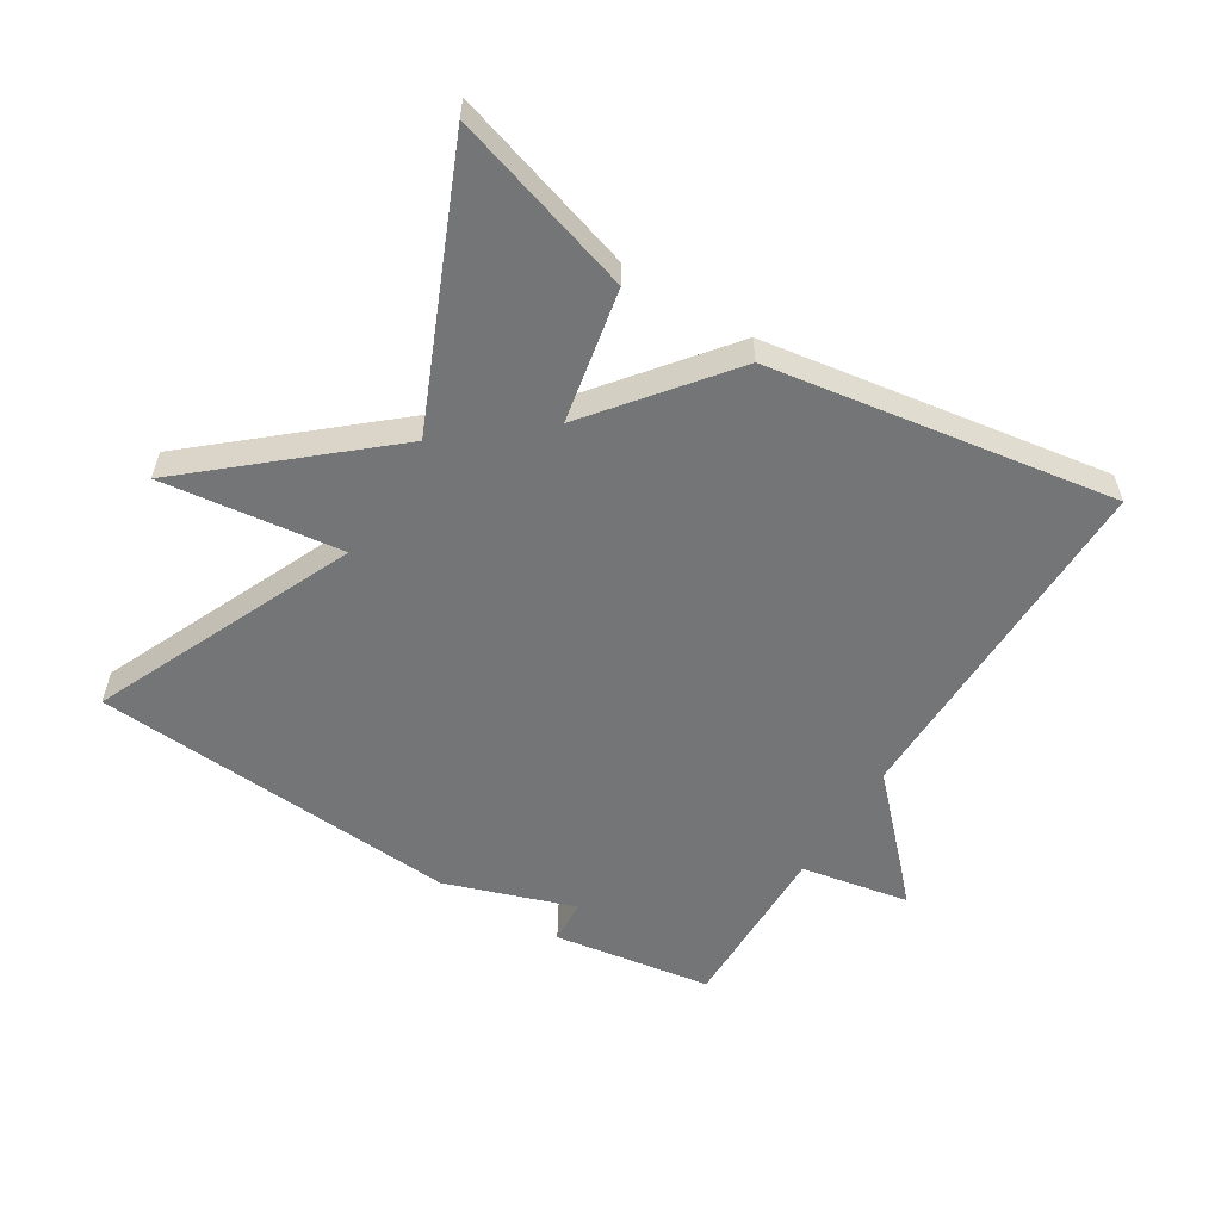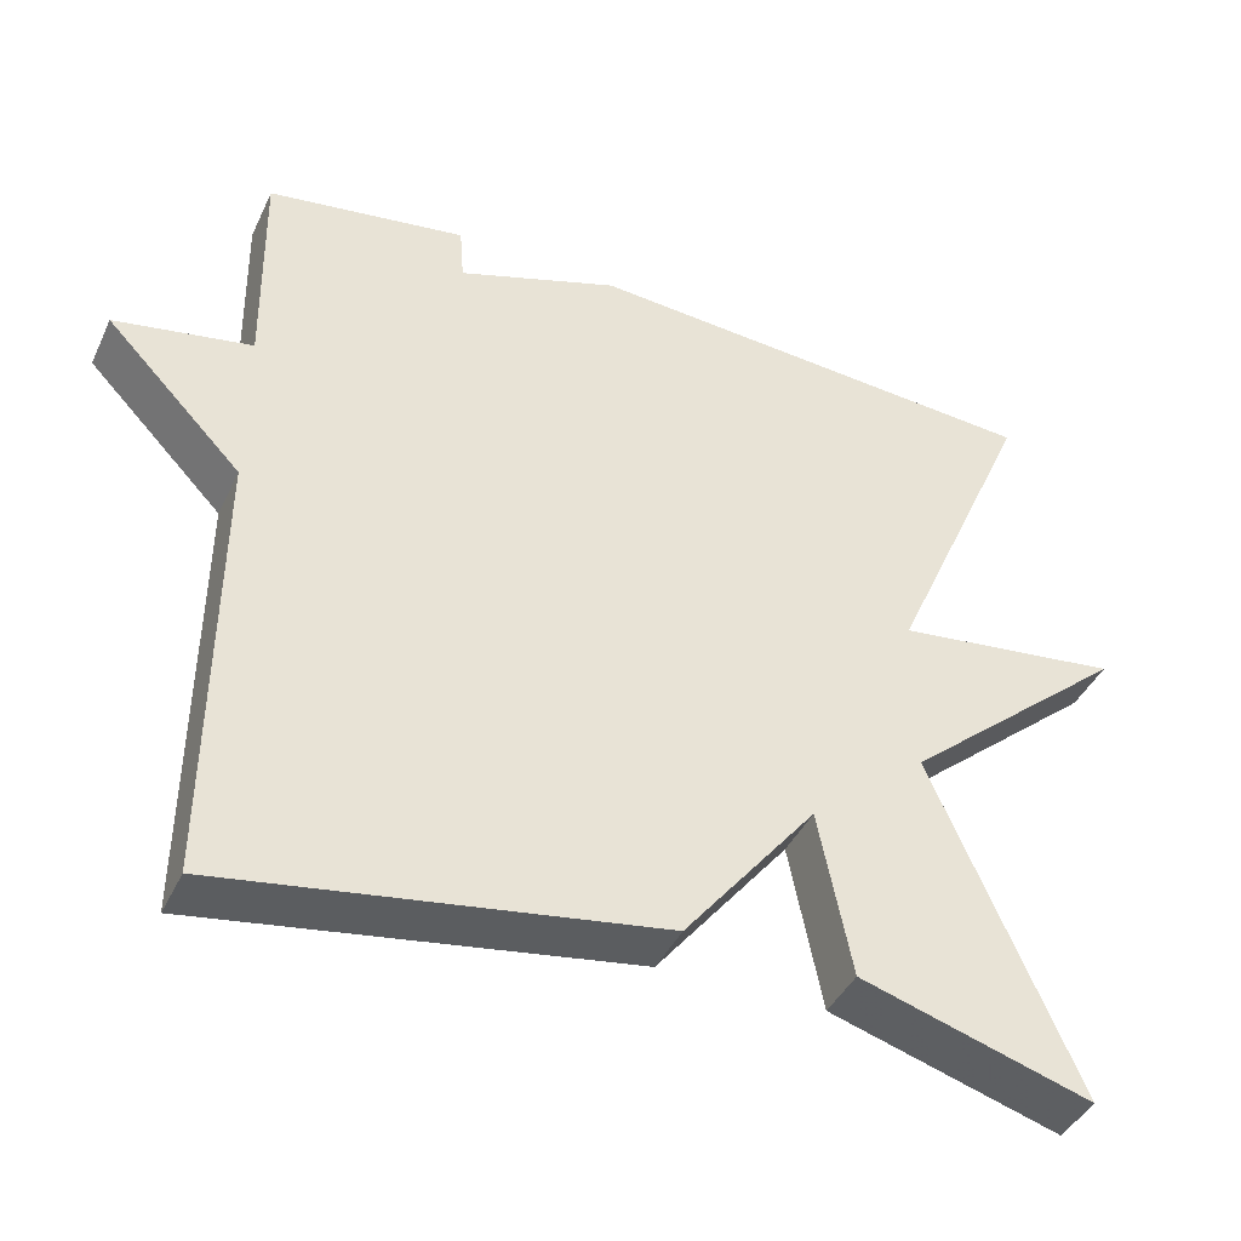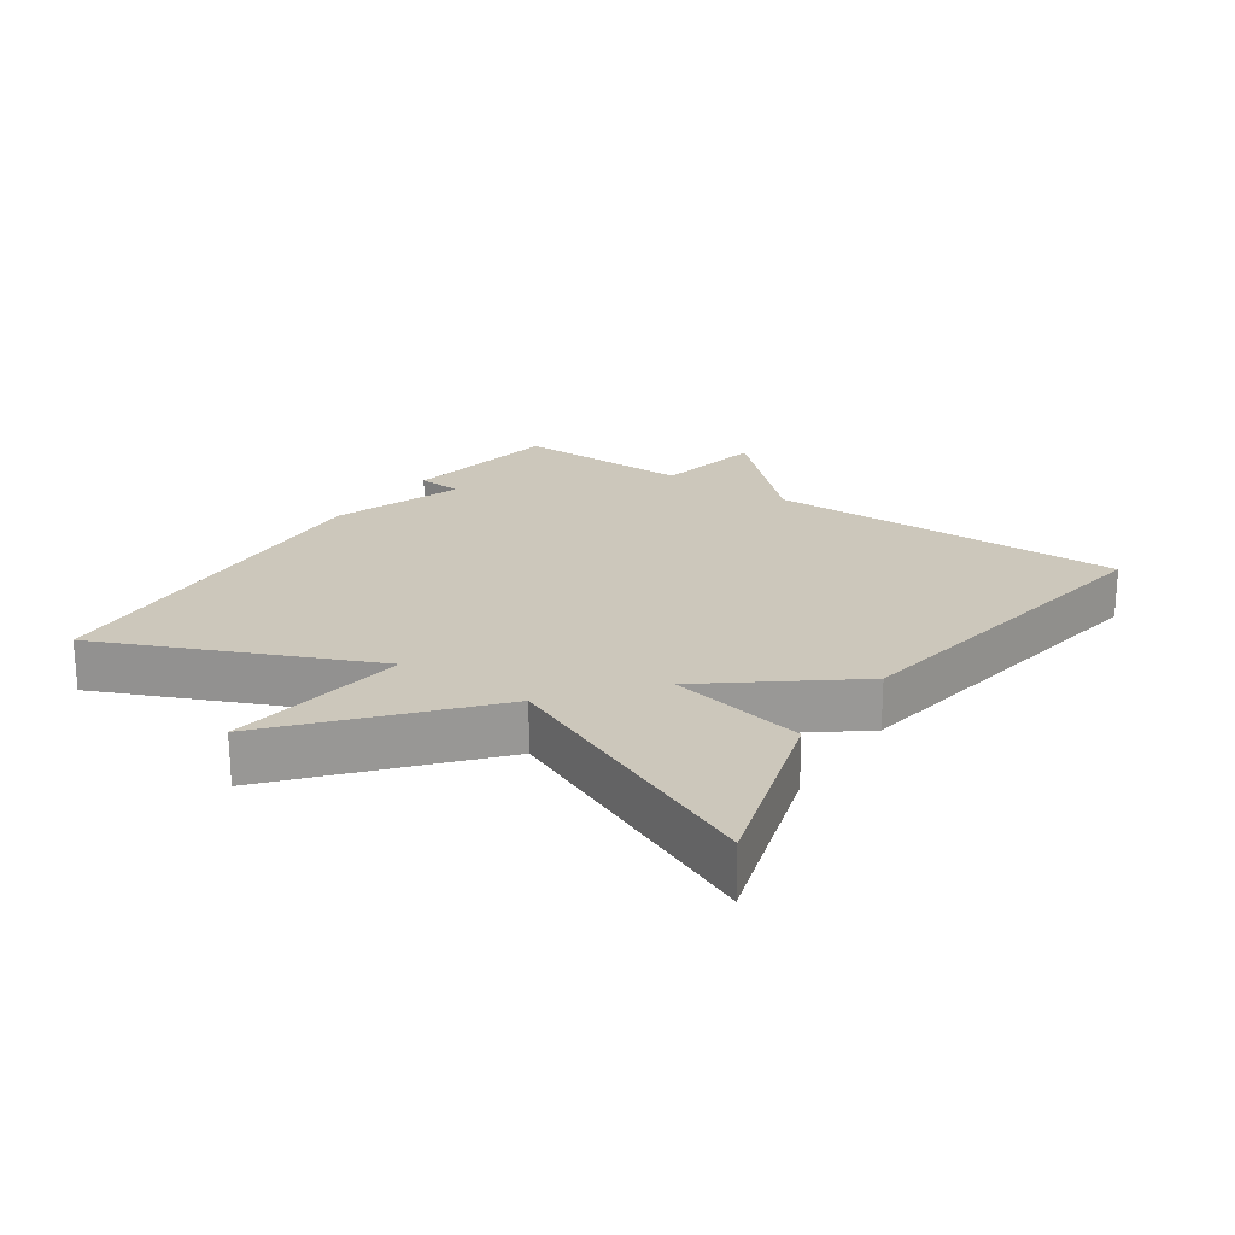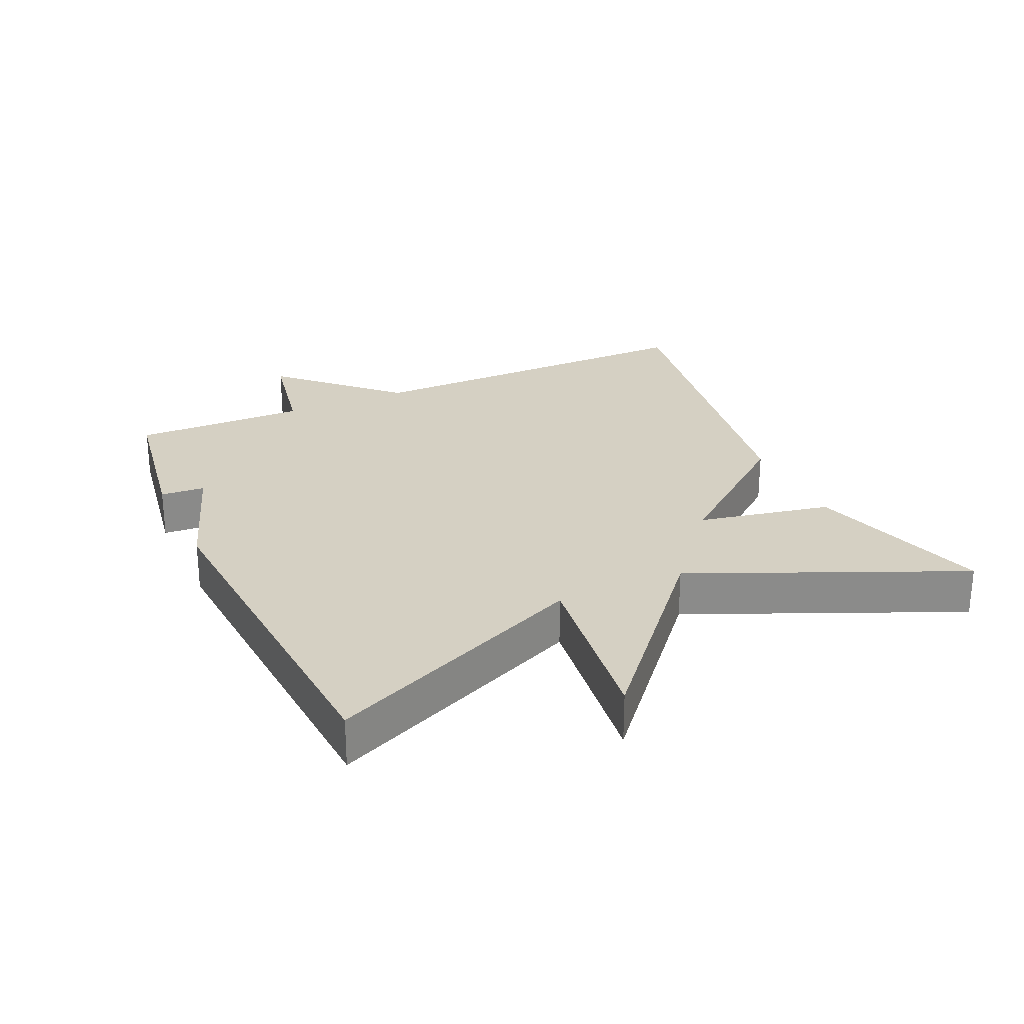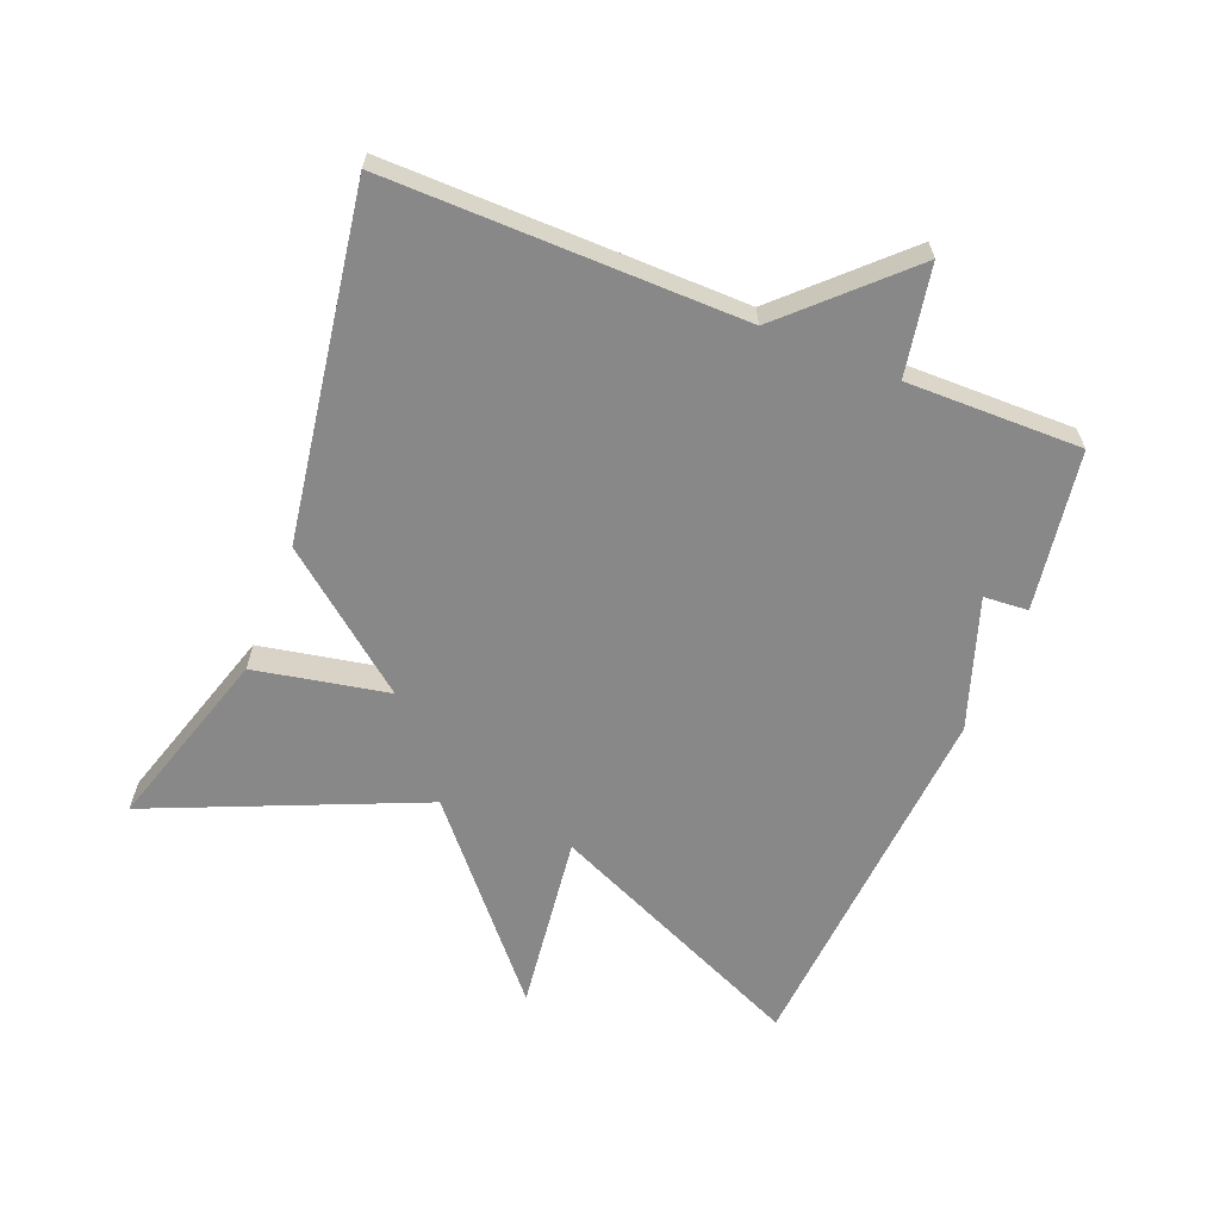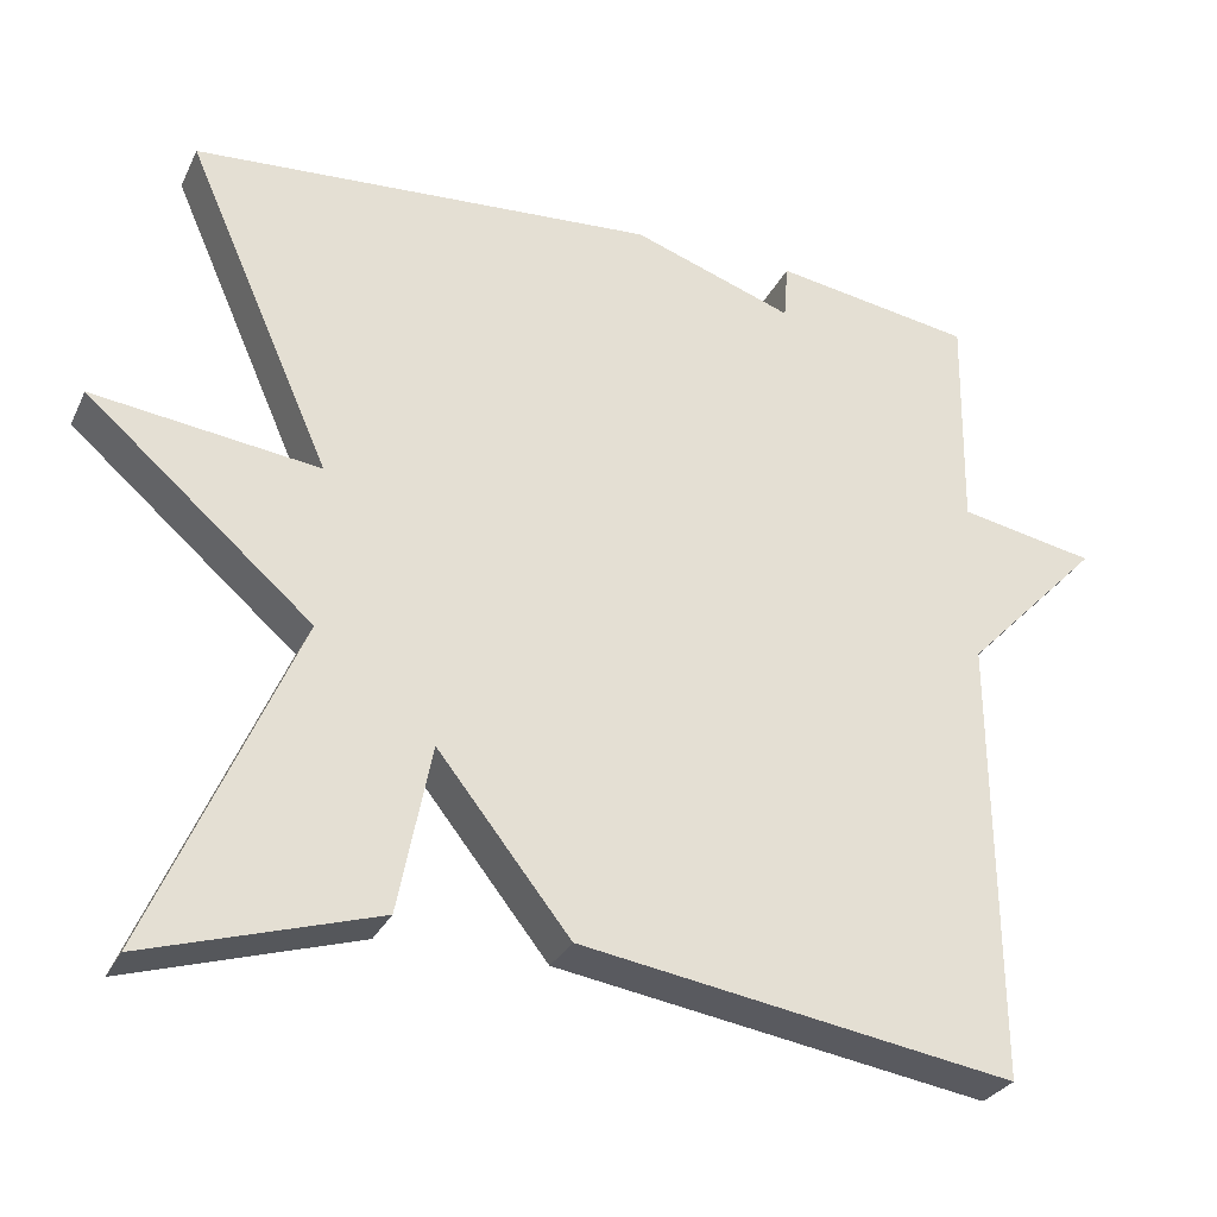
<metadata>
{"format":"obj","ext":"obj","renderer":"f3d","projection":"perspective","resolution":1024,"background":"white","views":[{"elev":-56.4,"azim":148.2,"up":"+Y"},{"elev":-41.8,"azim":-23.9,"up":"+Z"},{"elev":21.7,"azim":124.5,"up":"+Y"},{"elev":26.4,"azim":65.6,"up":"+Y"},{"elev":-62.8,"azim":-112.0,"up":"+Y"},{"elev":-29.4,"azim":158.0,"up":"+Z"}]}
</metadata>
<code>
v -0.5 0.07 0.5
v -0.26 0.07 0.538
v -0.255 0.07 0.471
v -0.06 0.07 0.538
v 0.5 0.07 0.5
v 0.325 0.07 0.104
v 0.597 0.07 0.139
v 0.325 0.07 -0.096
v 0.5 0.07 -0.5
v 0.223 0.07 -0.416
v 0.183 0.07 -0.214
v 0.023 0.07 -0.416
v -0.5 0.07 -0.5
v -0.496 0.07 0.036
v -0.66 0.07 0.205
v -0.496 0.07 0.236
v -0.5 0 0.5
v -0.26 0 0.538
v -0.255 0 0.471
v -0.06 0 0.538
v 0.5 0 0.5
v 0.325 0 0.104
v 0.597 0 0.139
v 0.325 0 -0.096
v 0.5 0 -0.5
v 0.223 0 -0.416
v 0.183 0 -0.214
v 0.023 0 -0.416
v -0.5 0 -0.5
v -0.496 0 0.036
v -0.66 0 0.205
v -0.496 0 0.236
f 14 15 16
f 11 12 13 14
f 11 14 16
f 8 9 10 11
f 6 7 8 11
f 6 11 16
f 5 6 16
f 4 5 16
f 3 4 16
f 1 2 3 16
f 32 31 30
f 30 29 28 27
f 32 30 27
f 27 26 25 24
f 27 24 23 22
f 32 27 22
f 32 22 21
f 32 21 20
f 32 20 19
f 32 19 18 17
f 1 17 18 2
f 2 18 19 3
f 3 19 20 4
f 4 20 21 5
f 5 21 22 6
f 6 22 23 7
f 7 23 24 8
f 8 24 25 9
f 9 25 26 10
f 10 26 27 11
f 11 27 28 12
f 12 28 29 13
f 13 29 30 14
f 14 30 31 15
f 15 31 32 16
f 16 32 17 1

</code>
